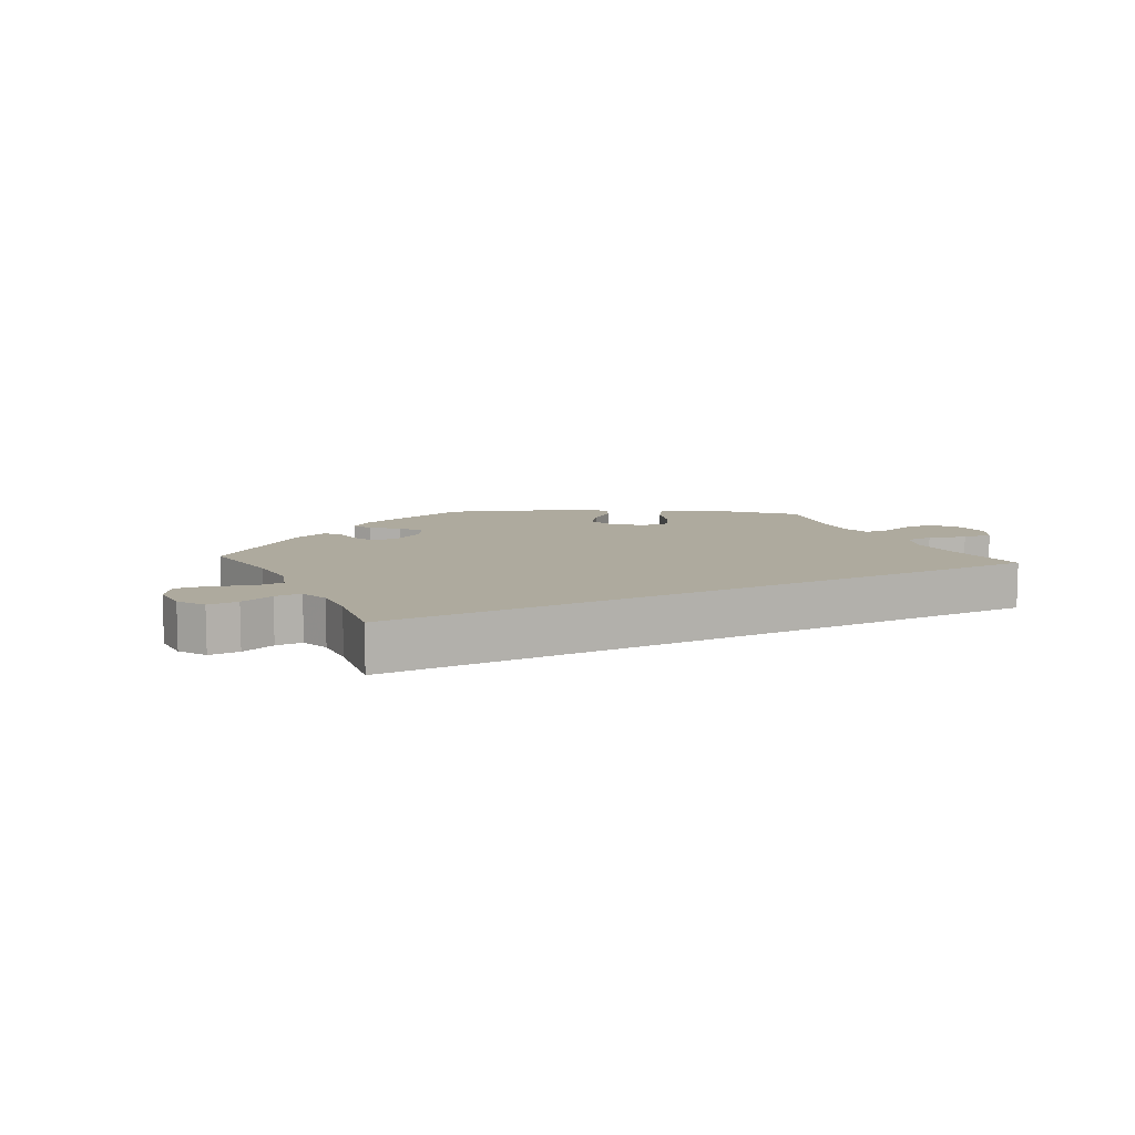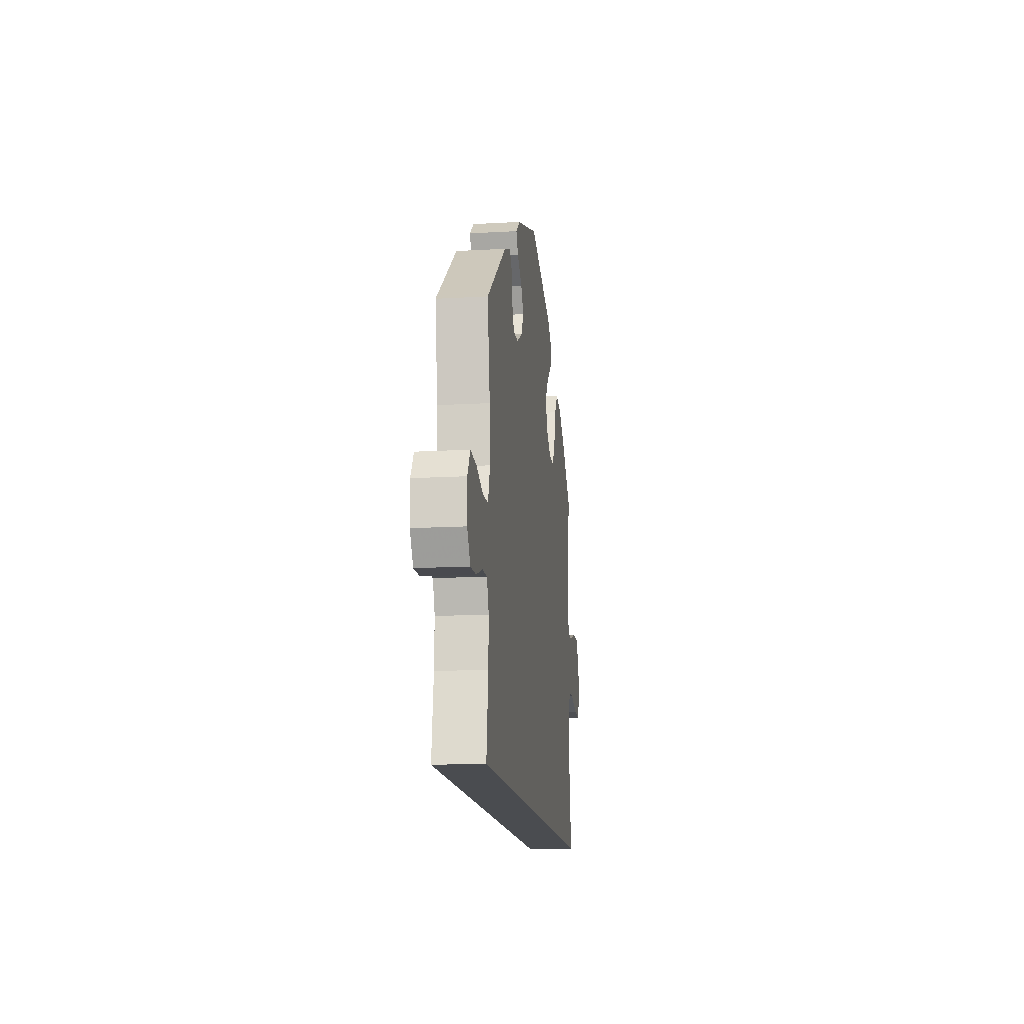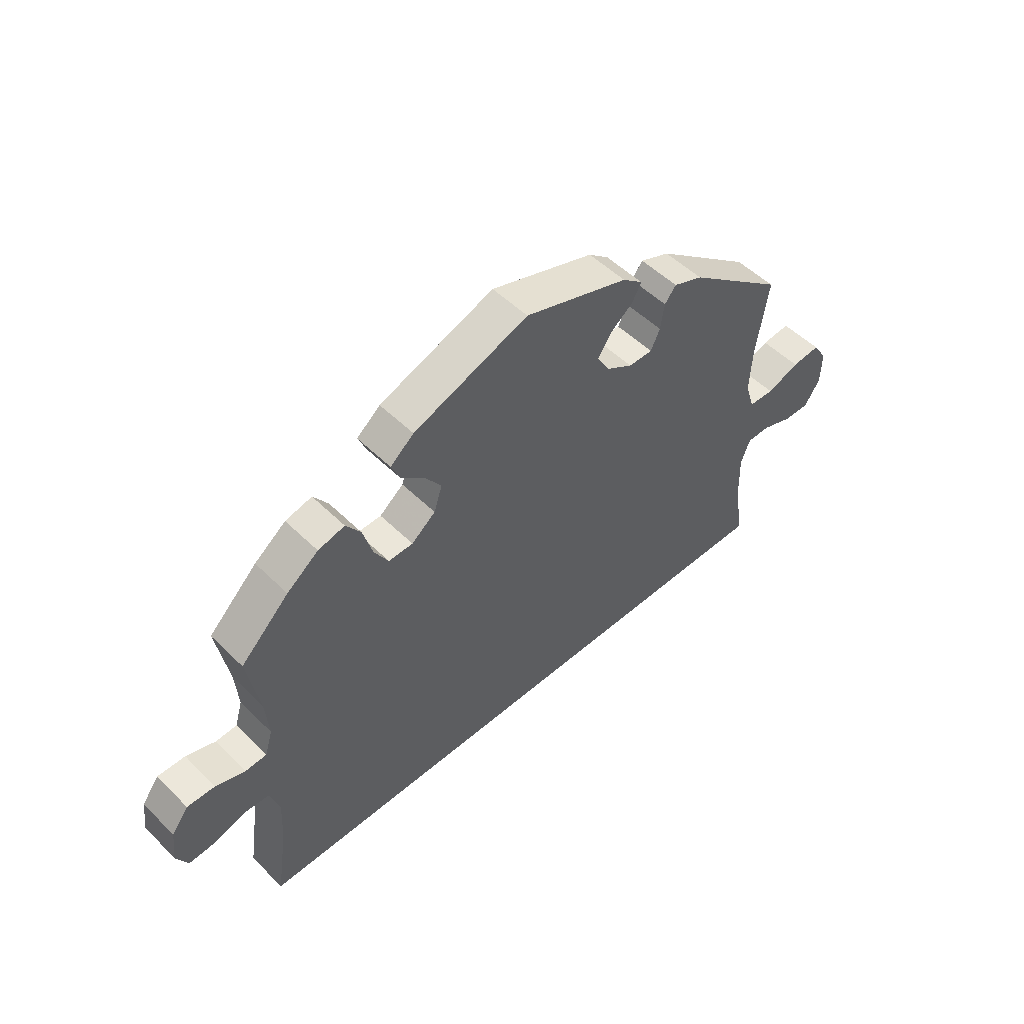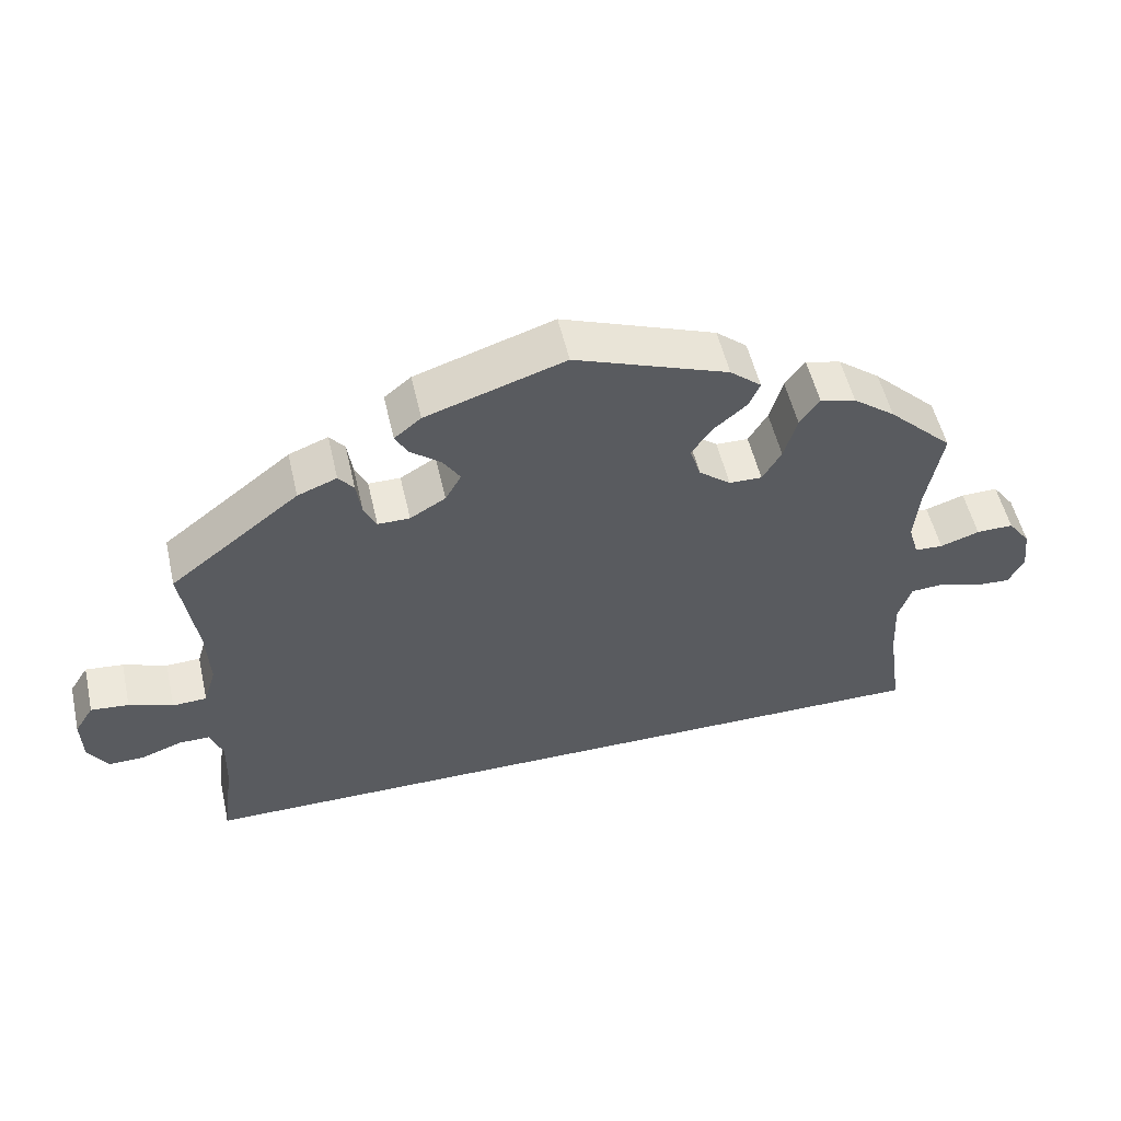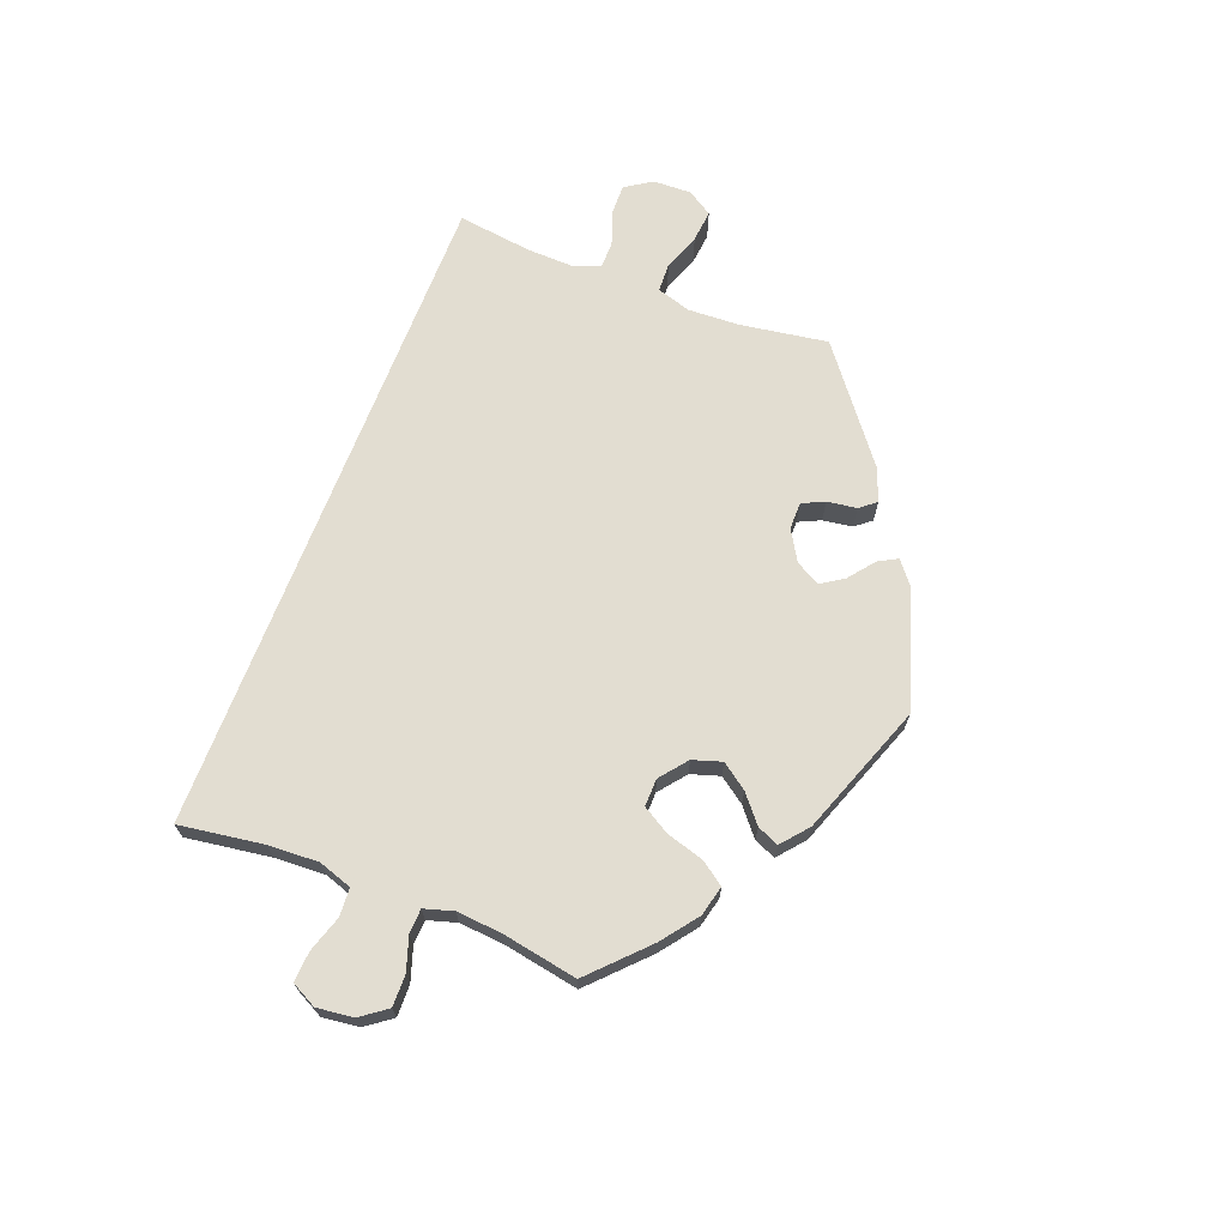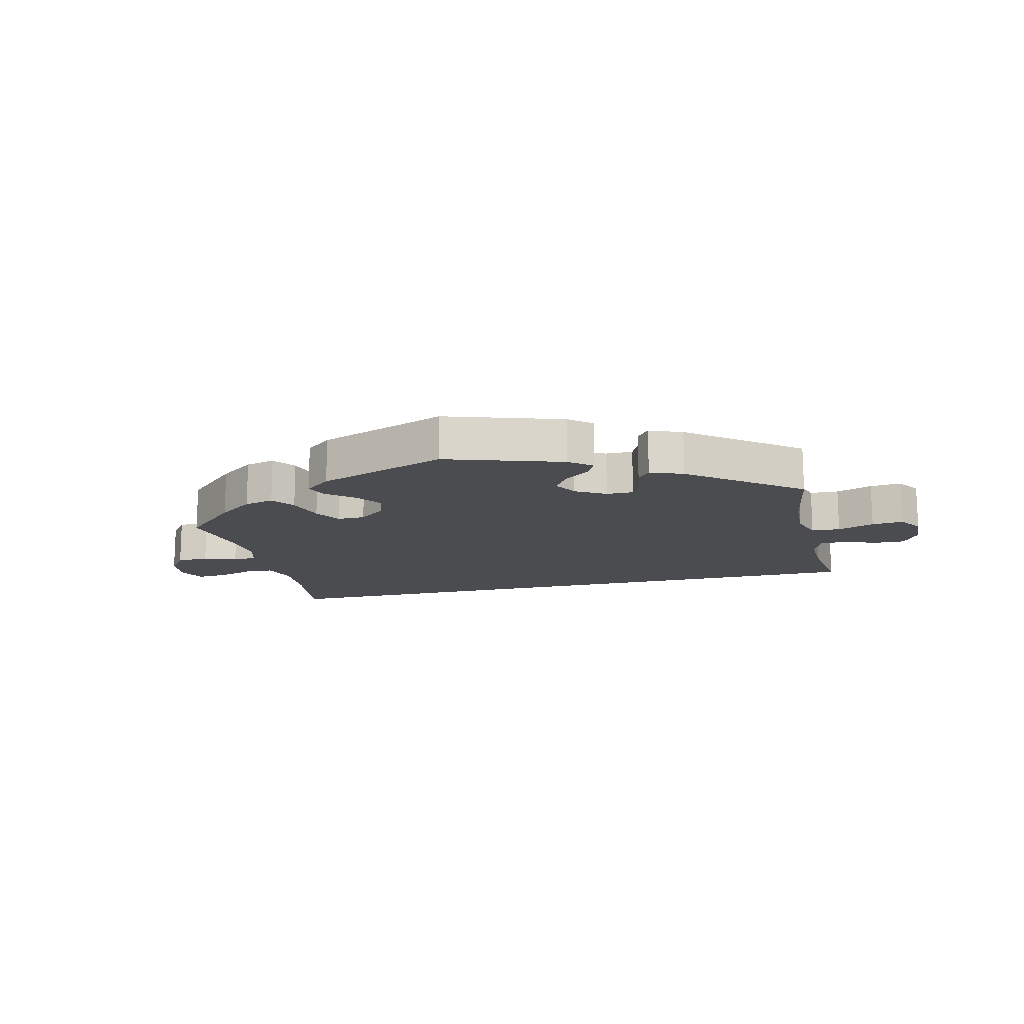
<metadata>
{"format":"obj","ext":"obj","renderer":"f3d","projection":"perspective","resolution":1024,"background":"white","views":[{"elev":9.3,"azim":153.0,"up":"+Y"},{"elev":-14.7,"azim":97.2,"up":"+Z"},{"elev":51.3,"azim":-43.2,"up":"+Z"},{"elev":53.5,"azim":167.1,"up":"+Z"},{"elev":68.6,"azim":-68.9,"up":"+Y"},{"elev":-14.9,"azim":13.7,"up":"+Y"}]}
</metadata>
<code>
v 0.579 0.07 -0.07
v 0.521 0.07 -0.188
v 0.284 0.07 0.443
v 0.145 0.07 0.427
v 0.635 0.07 0.05
v -0.255 0.07 0.506
v 0 0.07 0.62
v -0.181 0.07 0.345
v 0.305 0.07 0.469
v 0.511 0.07 0.085
v -0.509 0.07 0.115
v -0.24 0.07 0.471
v -0.39 0.07 0.44
v -0.296 0.07 0.353
v 0.519 0.07 -0.116
v -0.448 0.07 0.396
v 0.26 0.07 0.359
v -0.27 0.07 0.309
v -0.517 0.07 -0.174
v -0.698 0.07 0.043
v 0.713 0.07 0.014
v -0.562 0.07 0.066
v 0.359 0.07 0.448
v 0.228 0.07 0.528
v 0.515 0.07 0.169
v 0.537 0.07 -0.31
v 0.683 0.07 -0.091
v -0.212 0.07 0.542
v 0.536 0.07 -0.07
v 0.537 0.07 0.31
v -0.667 0.07 0.085
v 0.528 0.07 0.03
v -0.684 0.07 -0.057
v -0.513 0.07 -0.092
v 0.167 0.07 0.388
v 0.711 0.07 -0.048
v 0.634 0.07 -0.09
v -0.515 0.07 0.188
v 0.211 0.07 0.497
v -0.616 0.07 0.084
v -0.341 0.07 0.452
v -0.225 0.07 0.31
v 0.216 0.07 0.359
v 0.169 0.07 0.464
v 0.575 0.07 0.028
v -0.314 0.07 0.414
v -0.166 0.07 0.392
v -0.537 0.07 -0.31
v -0.531 0.07 -0.038
v -0.537 0.07 0.31
v -0.523 0.07 0.068
v 0.277 0.07 0.395
v -0.635 0.07 -0.054
v -0.705 0.07 -0.016
v -0.576 0.07 -0.035
v 0.687 0.07 0.055
v -0.196 0.07 0.434
v 0.191 0.07 0.558
v 0.579 -0 -0.07
v 0.521 -0 -0.188
v 0.284 -0 0.443
v 0.145 -0 0.427
v 0.635 -0 0.05
v -0.255 -0 0.506
v 0 -0 0.62
v -0.181 -0 0.345
v 0.305 -0 0.469
v 0.511 -0 0.085
v -0.509 -0 0.115
v -0.24 -0 0.471
v -0.39 -0 0.44
v -0.296 -0 0.353
v 0.519 -0 -0.116
v -0.448 -0 0.396
v 0.26 -0 0.359
v -0.27 -0 0.309
v -0.517 -0 -0.174
v -0.698 -0 0.043
v 0.713 -0 0.014
v -0.562 -0 0.066
v 0.359 -0 0.448
v 0.228 -0 0.528
v 0.515 -0 0.169
v 0.537 -0 -0.31
v 0.683 -0 -0.091
v -0.212 -0 0.542
v 0.536 -0 -0.07
v 0.537 -0 0.31
v -0.667 -0 0.085
v 0.528 -0 0.03
v -0.684 -0 -0.057
v -0.513 -0 -0.092
v 0.167 -0 0.388
v 0.711 -0 -0.048
v 0.634 -0 -0.09
v -0.515 -0 0.188
v 0.211 -0 0.497
v -0.616 -0 0.084
v -0.341 -0 0.452
v -0.225 -0 0.31
v 0.216 -0 0.359
v 0.169 -0 0.464
v 0.575 -0 0.028
v -0.314 -0 0.414
v -0.166 -0 0.392
v -0.537 -0 -0.31
v -0.531 -0 -0.038
v -0.537 -0 0.31
v -0.523 -0 0.068
v 0.277 -0 0.395
v -0.635 -0 -0.054
v -0.705 -0 -0.016
v -0.576 -0 -0.035
v 0.687 -0 0.055
v -0.196 -0 0.434
v 0.191 -0 0.558
f 2 26 48 19
f 15 2 19 34
f 29 15 34 49
f 1 29 49 55
f 36 27 37 1
f 36 1 55
f 21 36 55
f 45 5 56 21
f 32 45 21 55
f 10 32 55
f 25 10 55
f 30 25 55
f 52 3 9 23
f 17 52 23 30
f 43 17 30 55
f 58 24 39 44
f 58 44 4
f 7 58 4
f 28 7 4 35
f 57 12 6 28
f 47 57 28 35
f 13 41 46 14
f 13 14 18
f 38 50 16 13
f 11 38 13 18
f 51 11 18 42
f 20 31 40 22
f 20 22 51
f 54 20 51
f 33 54 51
f 53 33 51
f 8 47 35 43
f 51 42 8 43
f 55 53 51 43
f 77 106 84 60
f 92 77 60 73
f 107 92 73 87
f 113 107 87 59
f 59 95 85 94
f 113 59 94
f 113 94 79
f 79 114 63 103
f 113 79 103 90
f 113 90 68
f 113 68 83
f 113 83 88
f 81 67 61 110
f 88 81 110 75
f 113 88 75 101
f 102 97 82 116
f 62 102 116
f 62 116 65
f 93 62 65 86
f 86 64 70 115
f 93 86 115 105
f 72 104 99 71
f 76 72 71
f 71 74 108 96
f 76 71 96 69
f 100 76 69 109
f 80 98 89 78
f 109 80 78
f 109 78 112
f 109 112 91
f 109 91 111
f 101 93 105 66
f 101 66 100 109
f 101 109 111 113
f 19 77 92 34
f 34 92 107 49
f 49 107 113 55
f 55 113 111 53
f 53 111 91 33
f 33 91 112 54
f 54 112 78 20
f 20 78 89 31
f 31 89 98 40
f 40 98 80 22
f 22 80 109 51
f 51 109 69 11
f 11 69 96 38
f 38 96 108 50
f 50 108 74 16
f 16 74 71 13
f 13 71 99 41
f 41 99 104 46
f 46 104 72 14
f 14 72 76 18
f 18 76 100 42
f 42 100 66 8
f 8 66 105 47
f 47 105 115 57
f 57 115 70 12
f 12 70 64 6
f 6 64 86 28
f 28 86 65 7
f 7 65 116 58
f 58 116 82 24
f 24 82 97 39
f 39 97 102 44
f 44 102 62 4
f 4 62 93 35
f 35 93 101 43
f 43 101 75 17
f 17 75 110 52
f 52 110 61 3
f 3 61 67 9
f 9 67 81 23
f 23 81 88 30
f 30 88 83 25
f 25 83 68 10
f 10 68 90 32
f 32 90 103 45
f 45 103 63 5
f 5 63 114 56
f 56 114 79 21
f 21 79 94 36
f 36 94 85 27
f 27 85 95 37
f 37 95 59 1
f 1 59 87 29
f 29 87 73 15
f 15 73 60 2
f 2 60 84 26
f 26 84 106 48
f 48 106 77 19

</code>
